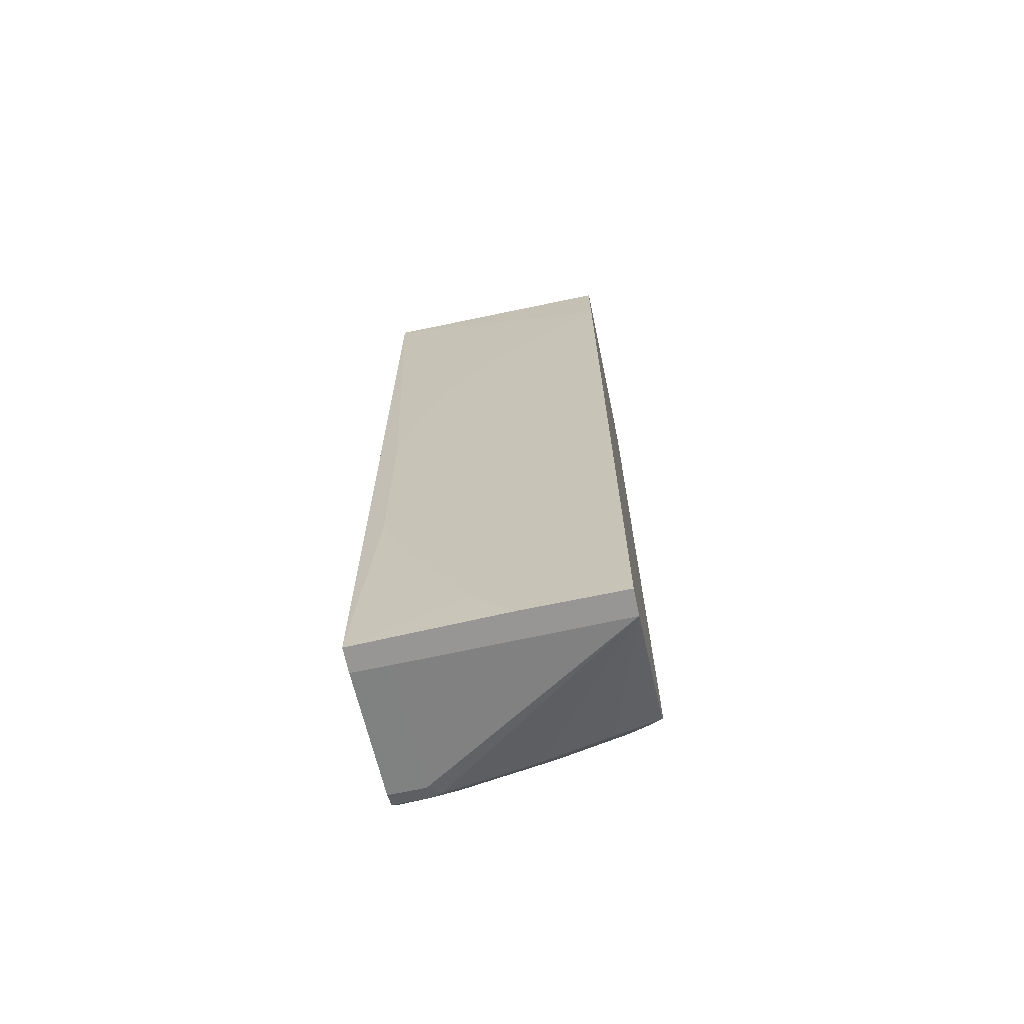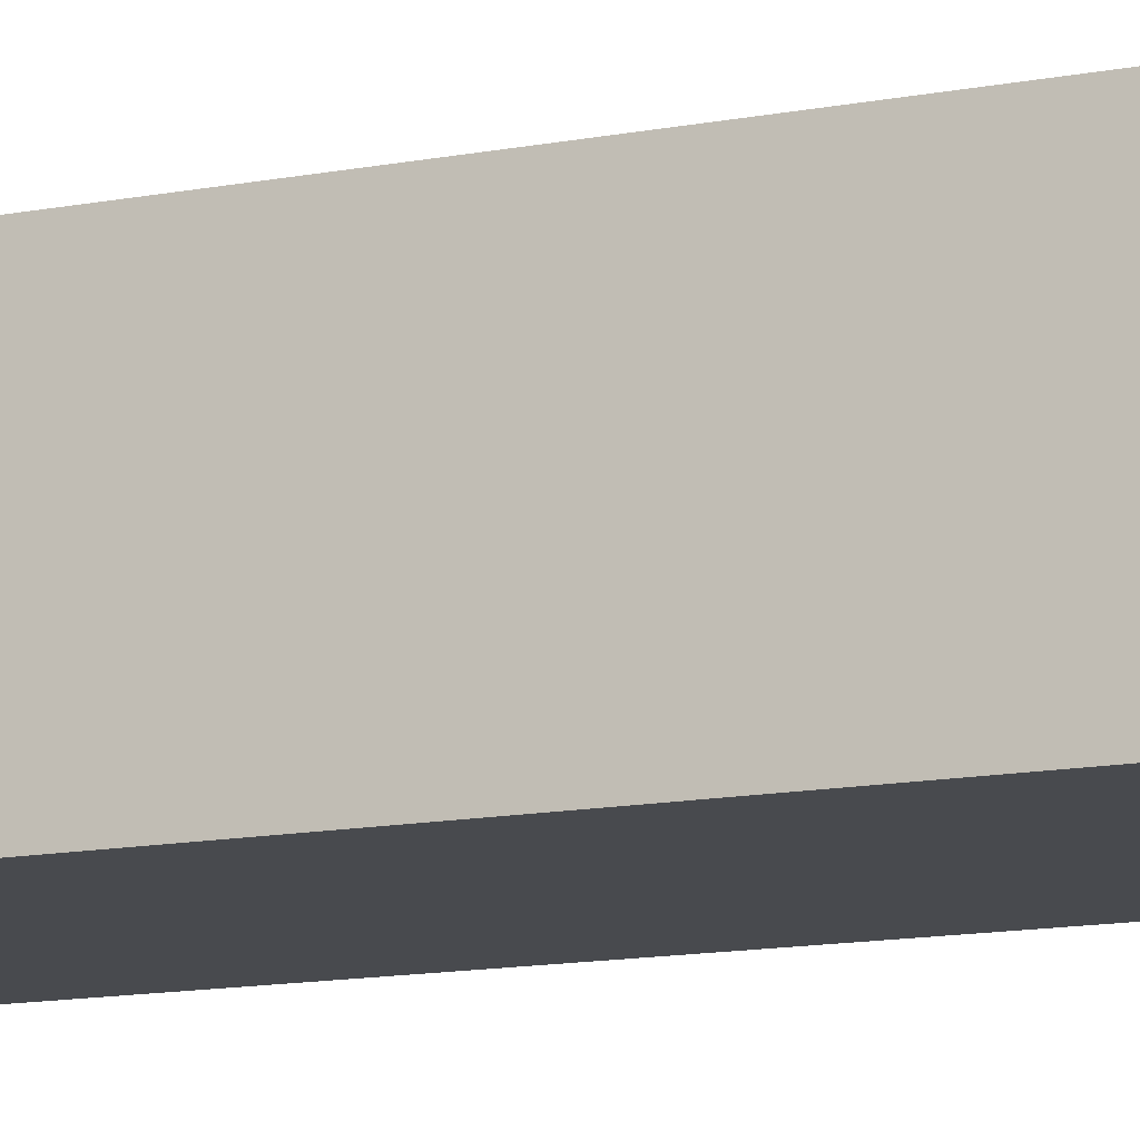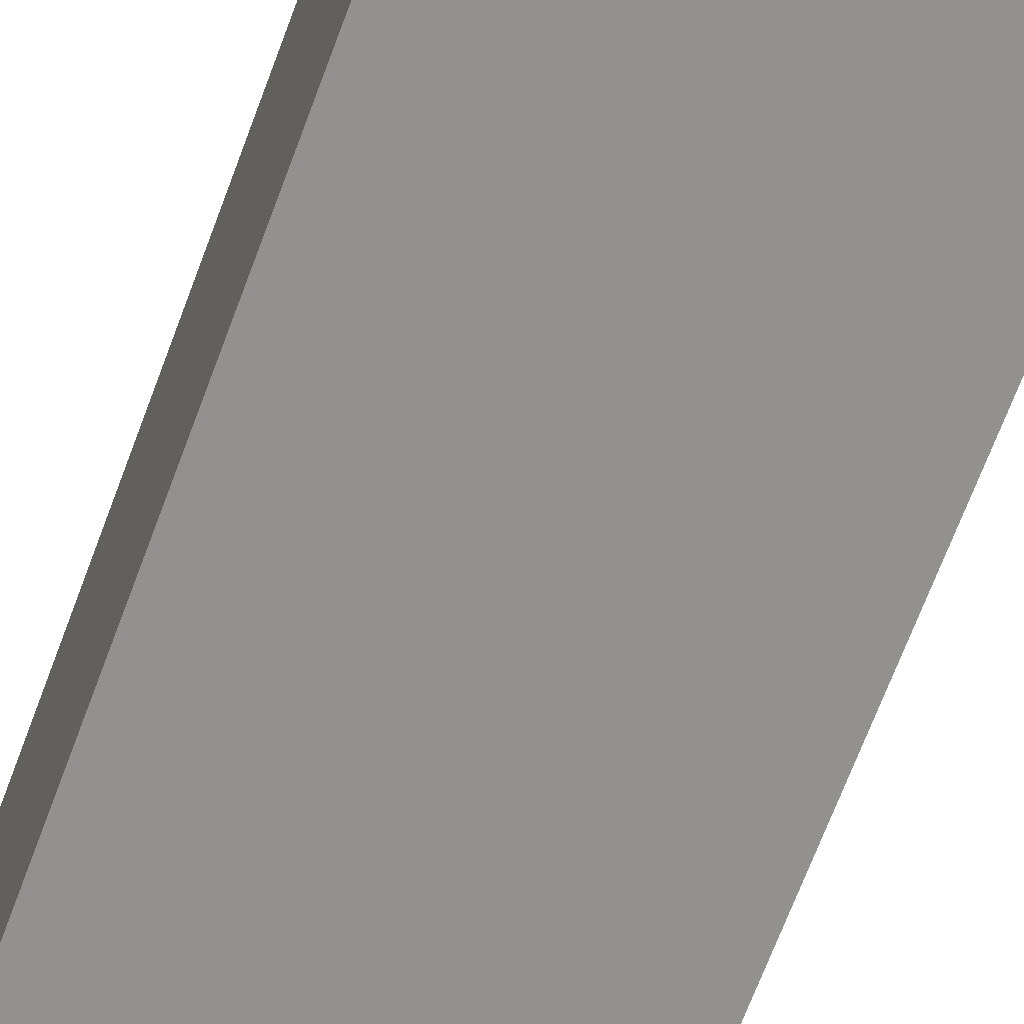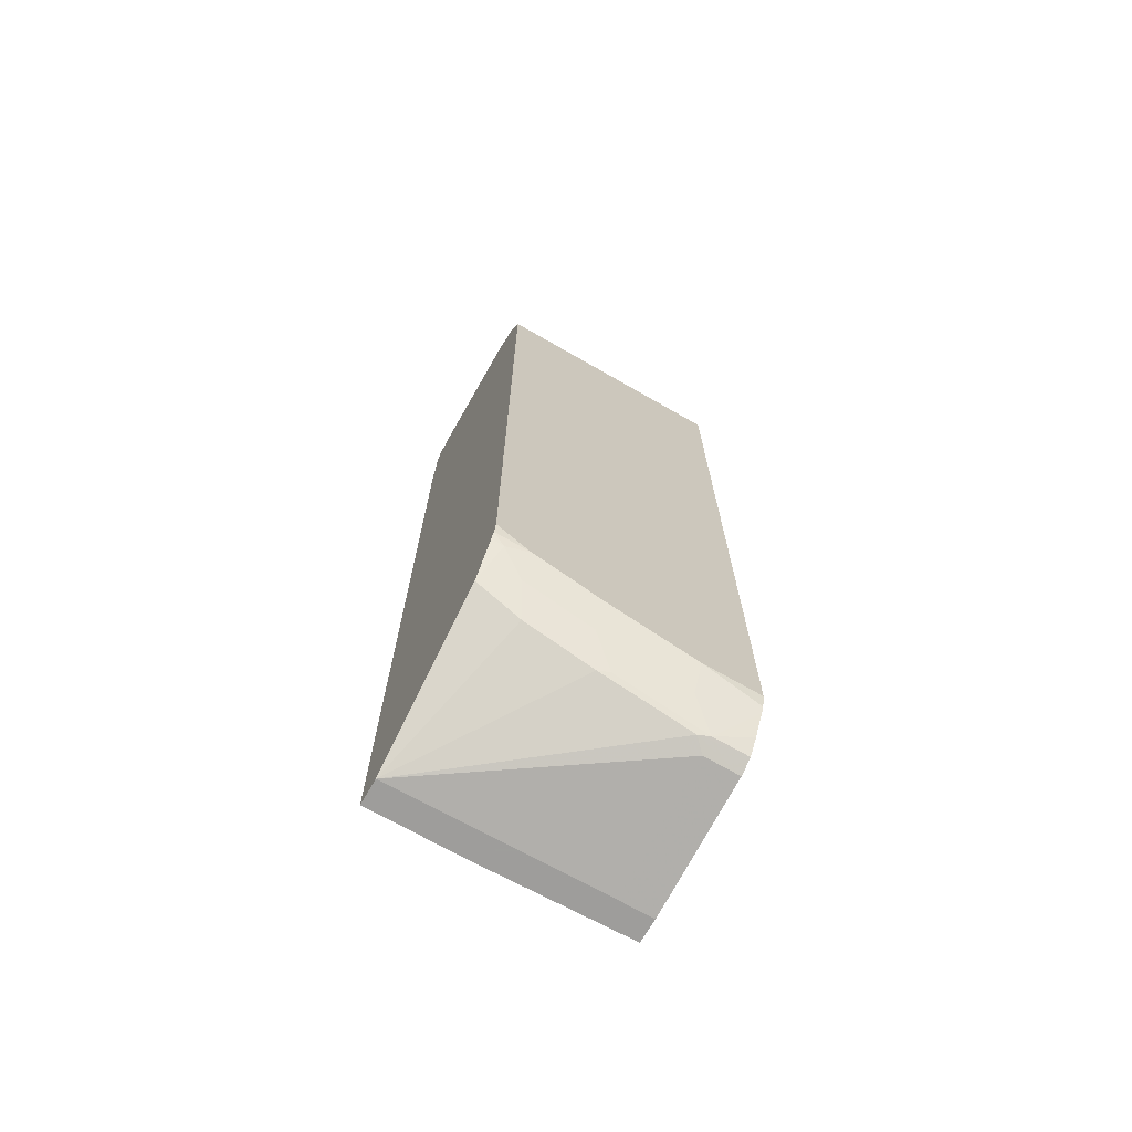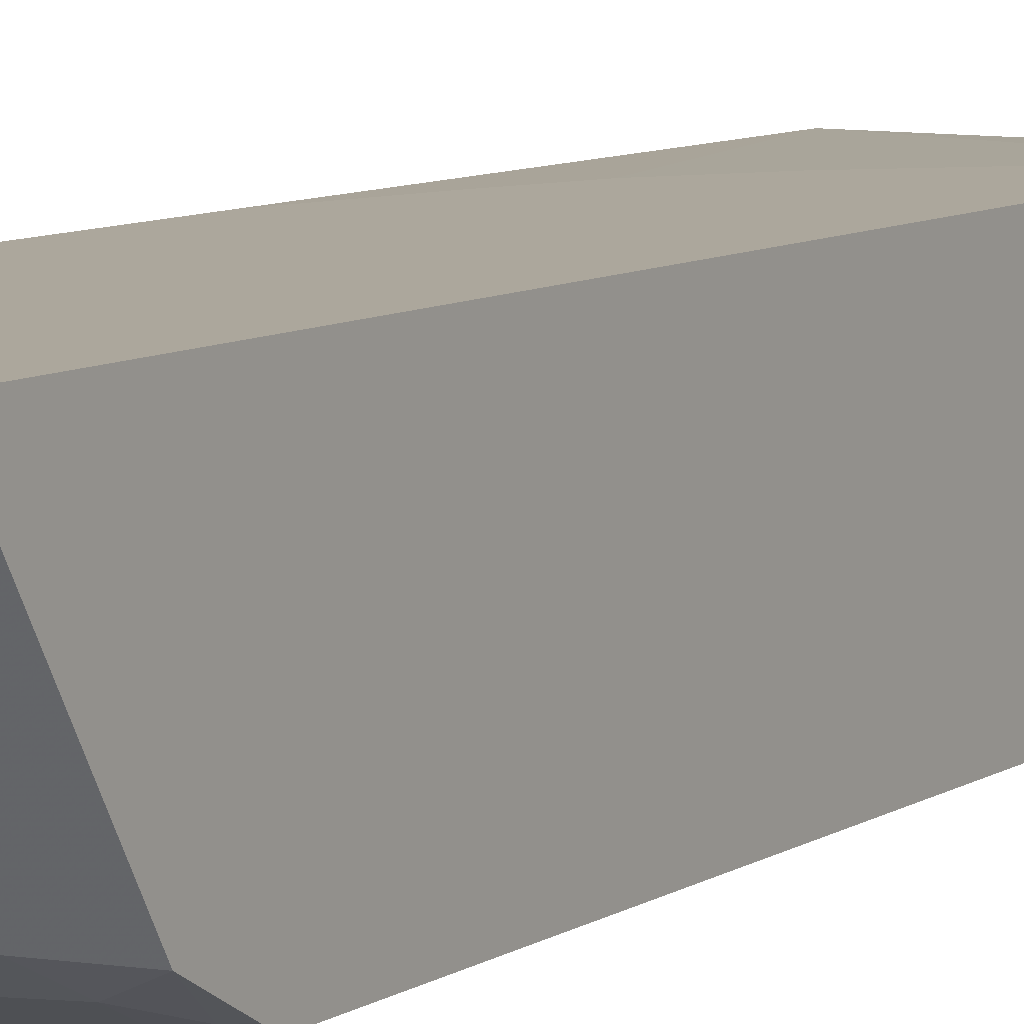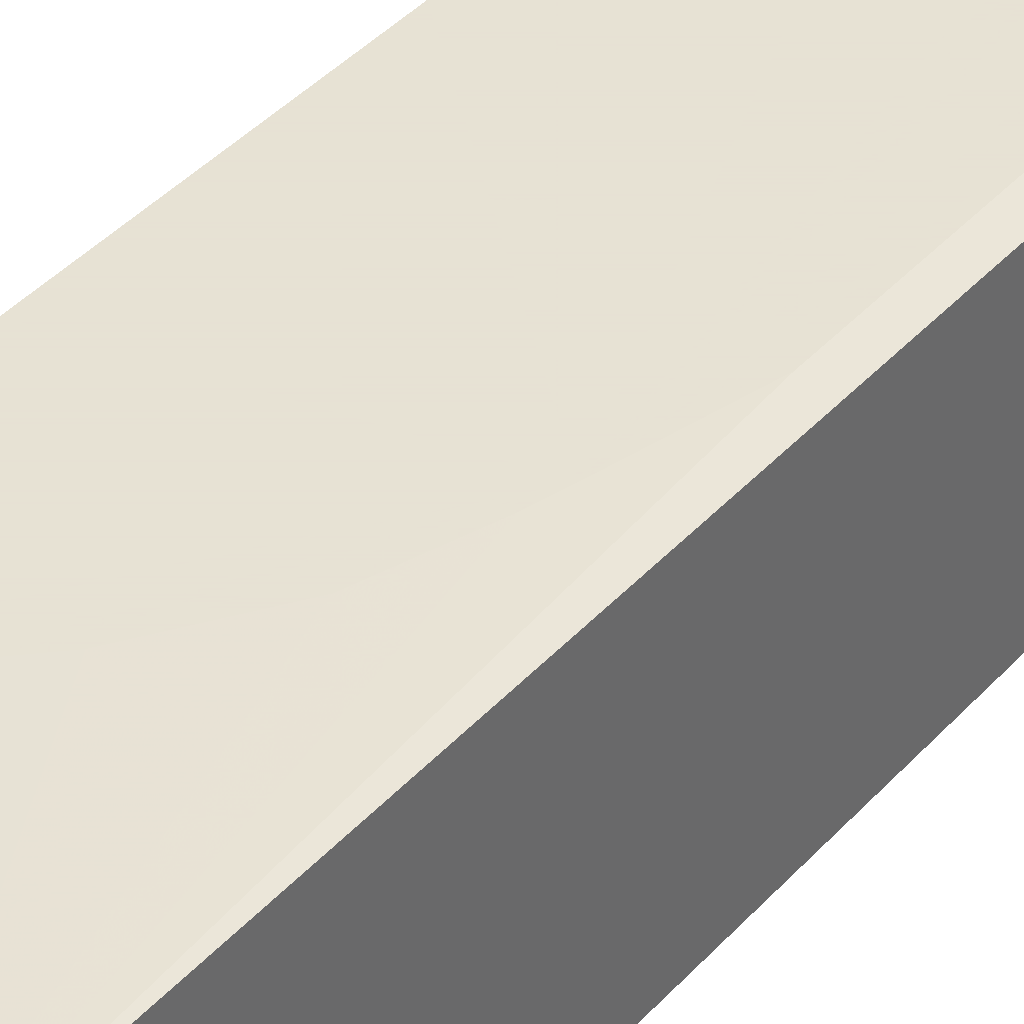
<metadata>
{"format":"obj","ext":"obj","renderer":"f3d","projection":"perspective","resolution":1024,"background":"white","views":[{"elev":-68.0,"azim":-168.1,"up":"+Z"},{"elev":-12.9,"azim":114.2,"up":"+Y"},{"elev":-66.1,"azim":-20.1,"up":"+Y"},{"elev":-70.7,"azim":-29.8,"up":"+Z"},{"elev":8.3,"azim":-148.9,"up":"+Y"},{"elev":39.7,"azim":37.1,"up":"+Y"}]}
</metadata>
<code>
v 0.2484 -0.4167 0.4809
v 0.2484 -0.3206 0.4809
v 0.2484 -0.4248 0.4768
v 0.4261 -0.4167 0.4809
v 0.4261 -0.3206 0.4809
v 0.2484 -0.3099 0.4755
v 0.2484 -0.4327 0.4729
v 0.4261 -0.4354 0.4715
v 0.4261 -0.3099 0.4755
v 0.2484 -0.3072 0.4702
v 0.2484 -0.4381 0.4701
v 0.4261 -0.4381 0.4701
v 0.4261 -0.3046 0.4648
v 0.2484 -0.3046 0.4648
v 0.2484 -0.4408 0.4647
v 0.4261 -0.4395 0.4674
v 0.3962 -0.3023 0.19
v 0.3916 -0.3023 0.2072
v 0.3756 -0.3023 0.2553
v 0.3435 -0.3023 0.3034
v 0.3206 -0.3023 0.3264
v 0.2565 -0.3023 0.3905
v 0.2484 -0.3023 0.3986
v 0.4261 -0.3046 -0.2057
v 0.4122 -0.3023 0.126
v 0.2484 -0.4488 0.4488
v 0.4261 -0.4455 0.4555
v 0.2484 -0.3023 -0.2057
v 0.4261 -0.3219 -0.2057
v 0.3185 -0.3023 -0.2057
v 0.3343 -0.3023 -0.19
v 0.3413 -0.3023 -0.1809
v 0.3481 -0.3023 -0.1717
v 0.3641 -0.3023 -0.1397
v 0.3962 -0.3023 -0.07557
v 0.4122 -0.3023 -0.02745
v 0.4261 -0.4488 0.4488
v 0.2484 -0.4488 -0.09613
v 0.2484 -0.3206 -0.2057
v 0.4007 -0.3219 -0.2057
v 0.4261 -0.4167 -0.1923
v 0.4261 -0.4488 -0.1442
v 0.2484 -0.4468 -0.1051
v 0.2725 -0.4488 -0.1122
v 0.4007 -0.4167 -0.1923
v 0.3927 -0.4248 -0.1883
v 0.3286 -0.4248 -0.1723
v 0.2805 -0.4248 -0.1563
v 0.2484 -0.4271 -0.1416
v 0.4261 -0.4274 -0.187
v 0.3847 -0.4488 -0.1442
v 0.4261 -0.4465 -0.1547
v 0.2484 -0.4441 -0.1104
v 0.2565 -0.4448 -0.1141
v 0.2725 -0.4435 -0.1229
v 0.3206 -0.4488 -0.1282
v 0.4007 -0.4274 -0.187
v 0.3366 -0.4274 -0.1709
v 0.3206 -0.4381 -0.1496
v 0.2725 -0.4381 -0.1336
v 0.4261 -0.4351 -0.1751
v 0.3847 -0.4435 -0.1549
v 0.3847 -0.4381 -0.1656
v 0.4261 -0.4442 -0.1592
v 0.3206 -0.4435 -0.1389
f 26 51 42
f 26 38 44
f 26 44 56
f 26 56 51
f 26 42 37
f 39 47 48
f 29 45 40
f 38 43 44
f 39 40 45
f 39 45 46
f 39 46 47
f 29 41 45
f 26 37 27
f 17 23 22
f 24 34 35
f 24 33 34
f 24 32 33
f 24 31 32
f 24 30 31
f 24 28 30
f 24 39 28
f 24 40 39
f 24 29 40
f 17 19 18
f 17 20 19
f 17 21 20
f 17 22 21
f 39 48 49
f 24 35 36
f 41 50 46
f 49 54 53
f 42 51 52
f 17 28 23
f 59 62 65
f 59 63 62
f 57 59 58
f 57 63 59
f 57 64 63
f 57 61 64
f 55 59 65
f 55 60 59
f 54 60 55
f 52 63 64
f 52 62 63
f 51 62 52
f 51 65 62
f 51 56 65
f 50 61 57
f 49 60 54
f 48 60 49
f 48 59 60
f 47 59 48
f 47 58 59
f 46 58 47
f 46 57 58
f 46 50 57
f 44 65 56
f 44 55 65
f 44 54 55
f 43 54 44
f 43 53 54
f 41 46 45
f 17 30 28
f 15 26 27
f 17 32 31
f 4 42 52
f 4 37 42
f 4 27 37
f 4 16 27
f 4 12 16
f 4 8 12
f 3 8 4
f 3 7 8
f 2 9 6
f 2 5 9
f 1 5 2
f 1 4 5
f 1 3 4
f 4 52 64
f 1 7 3
f 1 15 11
f 1 26 15
f 1 38 26
f 1 43 38
f 1 53 43
f 17 31 30
f 1 39 49
f 1 28 39
f 1 23 28
f 1 14 23
f 1 10 14
f 1 6 10
f 1 2 6
f 1 11 7
f 4 64 61
f 1 49 53
f 4 50 41
f 4 61 50
f 17 33 32
f 17 34 33
f 17 35 34
f 17 25 36
f 15 27 16
f 13 25 17
f 13 36 25
f 13 24 36
f 13 23 14
f 13 22 23
f 13 21 22
f 13 20 21
f 13 19 20
f 17 36 35
f 13 17 18
f 13 18 19
f 4 29 24
f 4 24 13
f 4 41 29
f 4 9 5
f 6 9 10
f 4 13 9
f 7 11 8
f 8 11 12
f 9 13 10
f 10 13 14
f 11 15 12
f 12 15 16

</code>
